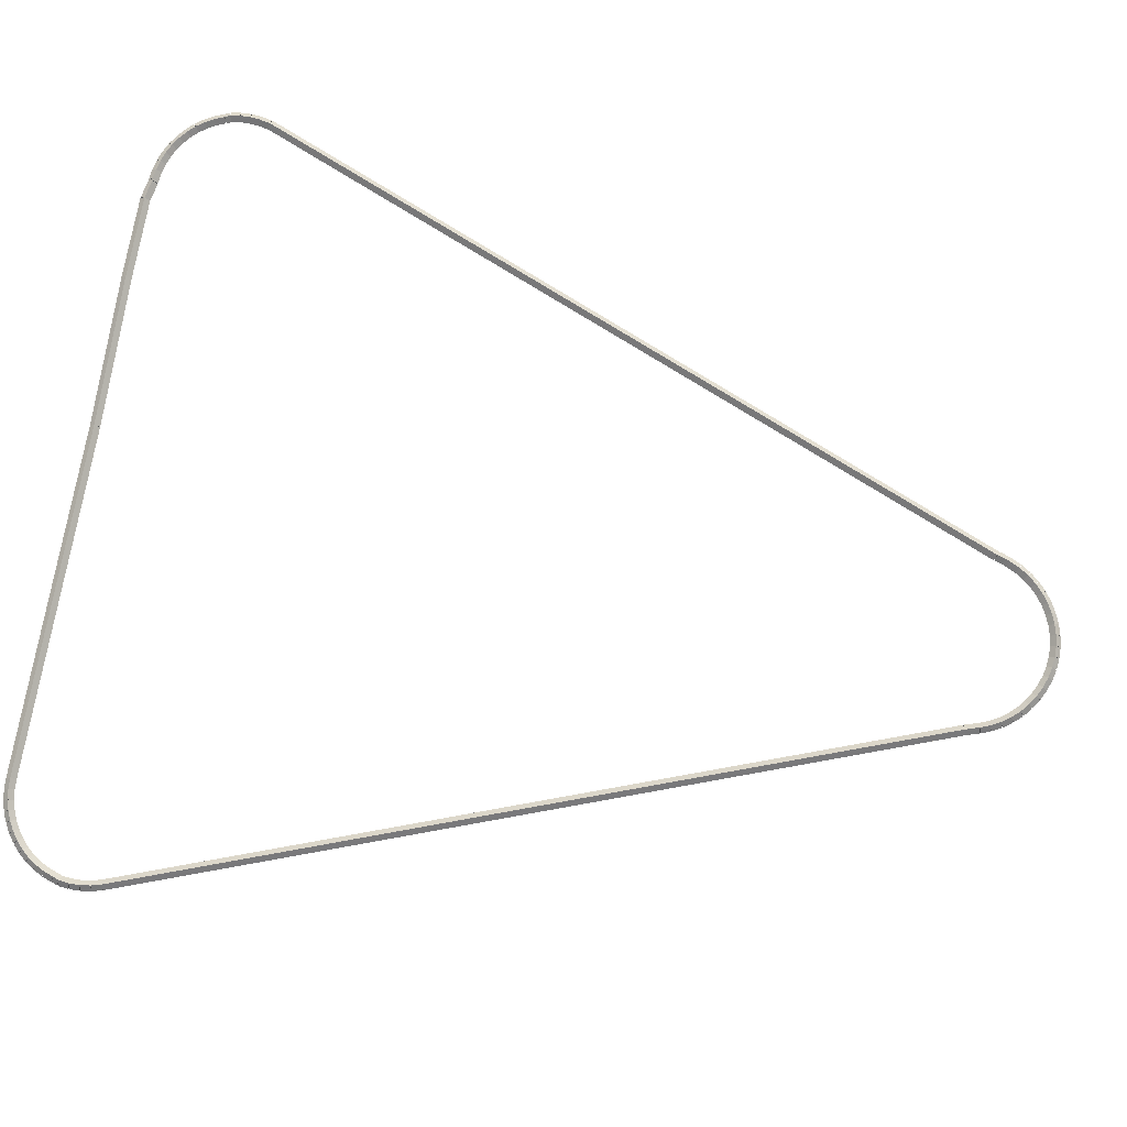
<metadata>
{"format":"obj","ext":"obj","renderer":"f3d","projection":"perspective","resolution":1024,"background":"white","views":[{"elev":78.0,"azim":-79.2,"up":"+Z"}]}
</metadata>
<code>
g base_node_394_297_0
v -54.74 21.87 28.68
v -54.65 21.9 28.58
v -54.74 21.87 28.48
v -54.84 21.85 28.58
v -54.69 21.68 28.68
v -54.59 21.71 28.58
v -54.69 21.68 28.48
v -54.78 21.65 28.58
f 1 2 3 4
f 6 2 1 5
f 5 1 4 8
f 6 5 8 7
f 8 4 3 7
f 7 3 2 6
g base_node_394_297_0
v -54.77 22.07 28.68
v -54.68 22.09 28.58
v -54.77 22.07 28.48
v -54.87 22.06 28.58
v -54.74 21.87 28.68
v -54.65 21.89 28.58
v -54.74 21.87 28.48
v -54.84 21.86 28.58
f 9 10 11 12
f 14 10 9 13
f 13 9 12 16
f 14 13 16 15
f 16 12 11 15
f 15 11 10 14
g base_node_394_297_0
v -54.78 22.27 28.68
v -54.68 22.27 28.58
v -54.78 22.27 28.48
v -54.88 22.27 28.58
v -54.77 22.07 28.68
v -54.67 22.08 28.58
v -54.77 22.07 28.48
v -54.87 22.07 28.58
f 17 18 19 20
f 22 18 17 21
f 21 17 20 24
f 22 21 24 23
f 24 20 19 23
f 23 19 18 22
g base_node_394_297_0
v -54.76 22.47 28.68
v -54.66 22.46 28.58
v -54.76 22.47 28.48
v -54.86 22.48 28.58
v -54.78 22.27 28.68
v -54.68 22.26 28.58
v -54.78 22.27 28.48
v -54.88 22.28 28.58
f 25 26 27 28
f 30 26 25 29
f 29 25 28 32
f 30 29 32 31
f 32 28 27 31
f 31 27 26 30
g base_node_394_297_0
v -54.72 22.57 28.68
v -54.63 22.53 28.58
v -54.72 22.57 28.48
v -54.82 22.61 28.58
v -54.76 22.47 28.68
v -54.67 22.43 28.58
v -54.76 22.47 28.48
v -54.85 22.5 28.58
f 33 34 35 36
f 38 34 33 37
f 37 33 36 40
f 38 37 40 39
f 40 36 35 39
f 39 35 34 38
g base_node_394_297_0
v -54.72 22.59 28.68
v -54.62 22.57 28.58
v -54.72 22.59 28.48
v -54.81 22.61 28.58
v -54.72 22.57 28.68
v -54.62 22.55 28.58
v -54.72 22.57 28.48
v -54.82 22.59 28.58
f 41 42 43 44
f 46 42 41 45
f 45 41 44 48
f 46 45 48 47
f 48 44 43 47
f 47 43 42 46
g base_node_394_297_0
v -54.65 22.77 28.68
v -54.56 22.74 28.58
v -54.65 22.77 28.48
v -54.75 22.81 28.58
v -54.72 22.59 28.68
v -54.62 22.56 28.58
v -54.72 22.59 28.48
v -54.81 22.62 28.58
f 49 50 51 52
f 54 50 49 53
f 53 49 52 56
f 54 53 56 55
f 56 52 51 55
f 55 51 50 54
g base_node_394_297_0
v -54.57 22.95 28.68
v -54.48 22.9 28.58
v -54.57 22.95 28.48
v -54.66 22.99 28.58
v -54.65 22.77 28.68
v -54.56 22.73 28.58
v -54.65 22.77 28.48
v -54.74 22.82 28.58
f 57 58 59 60
f 62 58 57 61
f 61 57 60 64
f 62 61 64 63
f 64 60 59 63
f 63 59 58 62
g base_node_394_297_0
v -54.46 23.11 28.68
v -54.38 23.05 28.58
v -54.46 23.11 28.48
v -54.54 23.16 28.58
v -54.57 22.95 28.68
v -54.48 22.89 28.58
v -54.57 22.95 28.48
v -54.65 23 28.58
f 65 66 67 68
f 70 66 65 69
f 69 65 68 72
f 70 69 72 71
f 72 68 67 71
f 71 67 66 70
g base_node_394_297_0
v -54.33 23.26 28.68
v -54.26 23.19 28.58
v -54.33 23.26 28.48
v -54.41 23.32 28.58
v -54.46 23.11 28.68
v -54.38 23.05 28.58
v -54.46 23.11 28.48
v -54.54 23.17 28.58
f 73 74 75 76
f 78 74 73 77
f 77 73 76 80
f 78 77 80 79
f 80 76 75 79
f 79 75 74 78
g base_node_394_297_0
v -54.19 23.39 28.68
v -54.12 23.32 28.58
v -54.19 23.39 28.48
v -54.26 23.46 28.58
v -54.33 23.26 28.68
v -54.27 23.18 28.58
v -54.33 23.26 28.48
v -54.4 23.33 28.58
f 81 82 83 84
f 86 82 81 85
f 85 81 84 88
f 86 85 88 87
f 88 84 83 87
f 87 83 82 86
g base_node_394_297_0
v -54.03 23.51 28.68
v -53.97 23.43 28.58
v -54.03 23.51 28.48
v -54.09 23.59 28.58
v -54.19 23.39 28.68
v -54.13 23.31 28.58
v -54.19 23.39 28.48
v -54.25 23.47 28.58
f 89 90 91 92
f 94 90 89 93
f 93 89 92 96
f 94 93 96 95
f 96 92 91 95
f 95 91 90 94
g base_node_394_297_0
v -53.86 23.6 28.68
v -53.81 23.52 28.58
v -53.86 23.6 28.48
v -53.91 23.69 28.58
v -54.03 23.51 28.68
v -53.98 23.42 28.58
v -54.03 23.51 28.48
v -54.08 23.59 28.58
f 97 98 99 100
f 102 98 97 101
f 101 97 100 104
f 102 101 104 103
f 104 100 99 103
f 103 99 98 102
g base_node_394_297_0
v -53.68 23.68 28.68
v -53.64 23.59 28.58
v -53.68 23.68 28.48
v -53.72 23.77 28.58
v -53.86 23.6 28.68
v -53.82 23.51 28.58
v -53.86 23.6 28.48
v -53.9 23.7 28.58
f 105 106 107 108
f 110 106 105 109
f 109 105 108 112
f 110 109 112 111
f 112 108 107 111
f 111 107 106 110
g base_node_394_297_0
v -53.49 23.74 28.68
v -53.46 23.64 28.58
v -53.49 23.74 28.48
v -53.52 23.83 28.58
v -53.68 23.68 28.68
v -53.65 23.59 28.58
v -53.68 23.68 28.48
v -53.71 23.78 28.58
f 113 114 115 116
f 118 114 113 117
f 117 113 116 120
f 118 117 120 119
f 120 116 115 119
f 119 115 114 118
g base_node_394_297_0
v -53.29 23.77 28.68
v -53.28 23.67 28.58
v -53.29 23.77 28.48
v -53.31 23.87 28.58
v -53.49 23.74 28.68
v -53.47 23.64 28.58
v -53.49 23.74 28.48
v -53.51 23.84 28.58
f 121 122 123 124
f 126 122 121 125
f 125 121 124 128
f 126 125 128 127
f 128 124 123 127
f 127 123 122 126
g base_node_394_297_0
v -53.09 23.79 28.68
v -53.09 23.69 28.58
v -53.09 23.79 28.48
v -53.1 23.88 28.58
v -53.29 23.77 28.68
v -53.29 23.67 28.58
v -53.29 23.77 28.48
v -53.3 23.87 28.58
f 129 130 131 132
f 134 130 129 133
f 133 129 132 136
f 134 133 136 135
f 136 132 131 135
f 135 131 130 134
g base_node_394_297_0
v -46.2 23.89 28.58
v -46.2 23.79 28.68
v -46.2 23.69 28.58
v -46.2 23.79 28.48
v -53.09 23.89 28.58
v -53.09 23.79 28.68
v -53.09 23.69 28.58
v -53.09 23.79 28.48
f 137 138 139 140
f 142 138 137 141
f 141 137 140 144
f 142 141 144 143
f 144 140 139 143
f 143 139 138 142
g base_node_394_297_0
v -43.19 23.86 28.68
v -43.19 23.76 28.58
v -43.19 23.86 28.48
v -43.19 23.96 28.58
v -46.2 23.79 28.68
v -46.2 23.69 28.58
v -46.2 23.79 28.48
v -46.2 23.89 28.58
f 145 146 147 148
f 150 146 145 149
f 149 145 148 152
f 150 149 152 151
f 152 148 147 151
f 151 147 146 150
g base_node_394_297_0
v -41.55 23.96 28.58
v -41.55 23.86 28.68
v -41.55 23.76 28.58
v -41.55 23.86 28.48
v -43.19 23.96 28.58
v -43.19 23.86 28.68
v -43.19 23.76 28.58
v -43.19 23.86 28.48
f 153 154 155 156
f 158 154 153 157
f 157 153 156 160
f 158 157 160 159
f 160 156 155 159
f 159 155 154 158
g base_node_394_297_0
v -41.18 23.78 28.68
v -41.2 23.69 28.58
v -41.18 23.78 28.48
v -41.16 23.88 28.58
v -41.55 23.86 28.68
v -41.57 23.76 28.58
v -41.55 23.86 28.48
v -41.53 23.95 28.58
f 161 162 163 164
f 166 162 161 165
f 165 161 164 168
f 166 165 168 167
f 168 164 163 167
f 167 163 162 166
g base_node_394_297_0
v -41.14 23.78 28.68
v -41.14 23.68 28.58
v -41.14 23.78 28.48
v -41.14 23.88 28.58
v -41.18 23.78 28.68
v -41.18 23.68 28.58
v -41.18 23.78 28.48
v -41.18 23.88 28.58
f 169 170 171 172
f 174 170 169 173
f 173 169 172 176
f 174 173 176 175
f 176 172 171 175
f 175 171 170 174
g base_node_394_297_0
v -40.94 23.76 28.68
v -40.95 23.66 28.58
v -40.94 23.76 28.48
v -40.93 23.86 28.58
v -41.14 23.78 28.68
v -41.15 23.68 28.58
v -41.14 23.78 28.48
v -41.13 23.88 28.58
f 177 178 179 180
f 182 178 177 181
f 181 177 180 184
f 182 181 184 183
f 184 180 179 183
f 183 179 178 182
g base_node_394_297_0
v -40.75 23.72 28.68
v -40.77 23.62 28.58
v -40.75 23.72 28.48
v -40.73 23.81 28.58
v -40.94 23.76 28.68
v -40.96 23.66 28.58
v -40.94 23.76 28.48
v -40.92 23.86 28.58
f 185 186 187 188
f 190 186 185 189
f 189 185 188 192
f 190 189 192 191
f 192 188 187 191
f 191 187 186 190
g base_node_394_297_0
v -40.56 23.65 28.68
v -40.59 23.56 28.58
v -40.56 23.65 28.48
v -40.53 23.75 28.58
v -40.75 23.72 28.68
v -40.78 23.62 28.58
v -40.75 23.72 28.48
v -40.71 23.81 28.58
f 193 194 195 196
f 198 194 193 197
f 197 193 196 200
f 198 197 200 199
f 200 196 195 199
f 199 195 194 198
g base_node_394_297_0
v -40.38 23.57 28.68
v -40.43 23.48 28.58
v -40.38 23.57 28.48
v -40.34 23.66 28.58
v -40.56 23.65 28.68
v -40.6 23.56 28.58
v -40.56 23.65 28.48
v -40.52 23.74 28.58
f 201 202 203 204
f 206 202 201 205
f 205 201 204 208
f 206 205 208 207
f 208 204 203 207
f 207 203 202 206
g base_node_394_297_0
v -40.22 23.46 28.68
v -40.27 23.38 28.58
v -40.22 23.46 28.48
v -40.16 23.54 28.58
v -40.38 23.57 28.68
v -40.44 23.48 28.58
v -40.38 23.57 28.48
v -40.33 23.65 28.58
f 209 210 211 212
f 214 210 209 213
f 213 209 212 216
f 214 213 216 215
f 216 212 211 215
f 215 211 210 214
g base_node_394_297_0
v -40.07 23.34 28.68
v -40.13 23.26 28.58
v -40.07 23.34 28.48
v -40 23.41 28.58
v -40.22 23.46 28.68
v -40.28 23.38 28.58
v -40.22 23.46 28.48
v -40.15 23.54 28.58
f 217 218 219 220
f 222 218 217 221
f 221 217 220 224
f 222 221 224 223
f 224 220 219 223
f 223 219 218 222
g base_node_394_297_0
v -39.93 23.2 28.68
v -40 23.13 28.58
v -39.93 23.2 28.48
v -39.86 23.27 28.58
v -40.07 23.34 28.68
v -40.14 23.27 28.58
v -40.07 23.34 28.48
v -39.99 23.41 28.58
f 225 226 227 228
f 230 226 225 229
f 229 225 228 232
f 230 229 232 231
f 232 228 227 231
f 231 227 226 230
g base_node_394_297_0
v -39.81 23.04 28.68
v -39.89 22.98 28.58
v -39.81 23.04 28.48
v -39.73 23.1 28.58
v -39.93 23.2 28.68
v -40.01 23.14 28.58
v -39.93 23.2 28.48
v -39.85 23.26 28.58
f 233 234 235 236
f 238 234 233 237
f 237 233 236 240
f 238 237 240 239
f 240 236 235 239
f 239 235 234 238
g base_node_394_297_0
v -39.71 22.88 28.68
v -39.8 22.83 28.58
v -39.71 22.88 28.48
v -39.63 22.93 28.58
v -39.81 23.04 28.68
v -39.9 22.99 28.58
v -39.81 23.04 28.48
v -39.73 23.09 28.58
f 241 242 243 244
f 246 242 241 245
f 245 241 244 248
f 246 245 248 247
f 248 244 243 247
f 247 243 242 246
g base_node_394_297_0
v -39.64 22.7 28.68
v -39.73 22.66 28.58
v -39.64 22.7 28.48
v -39.54 22.74 28.58
v -39.71 22.88 28.68
v -39.81 22.84 28.58
v -39.71 22.88 28.48
v -39.62 22.92 28.58
f 249 250 251 252
f 254 250 249 253
f 253 249 252 256
f 254 253 256 255
f 256 252 251 255
f 255 251 250 254
g base_node_394_297_0
v -39.63 22.68 28.68
v -39.73 22.65 28.58
v -39.63 22.68 28.48
v -39.54 22.71 28.58
v -39.64 22.7 28.68
v -39.73 22.67 28.58
v -39.64 22.7 28.48
v -39.54 22.73 28.58
f 257 258 259 260
f 262 258 257 261
f 261 257 260 264
f 262 261 264 263
f 264 260 259 263
f 263 259 258 262
g base_node_394_297_0
v -39.58 22.58 28.68
v -39.67 22.53 28.58
v -39.58 22.58 28.48
v -39.49 22.63 28.58
v -39.63 22.68 28.68
v -39.72 22.63 28.58
v -39.63 22.68 28.48
v -39.54 22.72 28.58
f 265 266 267 268
f 270 266 265 269
f 269 265 268 272
f 270 269 272 271
f 272 268 267 271
f 271 267 266 270
g base_node_394_297_0
v -39.55 22.39 28.68
v -39.65 22.37 28.58
v -39.55 22.39 28.48
v -39.45 22.4 28.58
v -39.58 22.58 28.68
v -39.68 22.56 28.58
v -39.58 22.58 28.48
v -39.48 22.6 28.58
f 273 274 275 276
f 278 274 273 277
f 277 273 276 280
f 278 277 280 279
f 280 276 275 279
f 279 275 274 278
g base_node_394_297_0
v -39.54 22.19 28.68
v -39.64 22.18 28.58
v -39.54 22.19 28.48
v -39.44 22.19 28.58
v -39.55 22.39 28.68
v -39.65 22.38 28.58
v -39.55 22.39 28.48
v -39.45 22.39 28.58
f 281 282 283 284
f 286 282 281 285
f 285 281 284 288
f 286 285 288 287
f 288 284 283 287
f 287 283 282 286
g base_node_394_297_0
v -39.55 21.99 28.68
v -39.65 22 28.58
v -39.55 21.99 28.48
v -39.45 21.98 28.58
v -39.54 22.19 28.68
v -39.64 22.2 28.58
v -39.54 22.19 28.48
v -39.44 22.18 28.58
f 289 290 291 292
f 294 290 289 293
f 293 289 292 296
f 294 293 296 295
f 296 292 291 295
f 295 291 290 294
g base_node_394_297_0
v -39.59 21.79 28.68
v -39.69 21.81 28.58
v -39.59 21.79 28.48
v -39.5 21.77 28.58
v -39.55 21.99 28.68
v -39.65 22.01 28.58
v -39.55 21.99 28.48
v -39.46 21.97 28.58
f 297 298 299 300
f 302 298 297 301
f 301 297 300 304
f 302 301 304 303
f 304 300 299 303
f 303 299 298 302
g base_node_394_297_0
v -39.66 21.6 28.68
v -39.76 21.63 28.58
v -39.66 21.6 28.48
v -39.57 21.57 28.58
v -39.59 21.79 28.68
v -39.69 21.82 28.58
v -39.59 21.79 28.48
v -39.5 21.76 28.58
f 305 306 307 308
f 310 306 305 309
f 309 305 308 312
f 310 309 312 311
f 312 308 307 311
f 311 307 306 310
g base_node_394_297_0
v -39.81 21.21 28.68
v -39.91 21.25 28.58
v -39.81 21.21 28.48
v -39.72 21.17 28.58
v -39.66 21.6 28.68
v -39.75 21.63 28.58
v -39.66 21.6 28.48
v -39.57 21.56 28.58
f 313 314 315 316
f 318 314 313 317
f 317 313 316 320
f 318 317 320 319
f 320 316 315 319
f 319 315 314 318
g base_node_394_297_0
v -44.03 10.23 28.68
v -44.12 10.27 28.58
v -44.03 10.23 28.48
v -43.94 10.2 28.58
v -39.81 21.21 28.68
v -39.91 21.24 28.58
v -39.81 21.21 28.48
v -39.72 21.17 28.58
f 321 322 323 324
f 326 322 321 325
f 325 321 324 328
f 326 325 328 327
f 328 324 323 327
f 327 323 322 326
g base_node_394_297_0
v -45.48 6.462 28.68
v -45.58 6.498 28.58
v -45.48 6.462 28.48
v -45.39 6.426 28.58
v -44.03 10.23 28.68
v -44.12 10.27 28.58
v -44.03 10.23 28.48
v -43.94 10.2 28.58
f 329 330 331 332
f 334 330 329 333
f 333 329 332 336
f 334 333 336 335
f 336 332 331 335
f 335 331 330 334
g base_node_394_297_0
v -45.53 6.306 28.68
v -45.62 6.333 28.58
v -45.53 6.306 28.48
v -45.43 6.279 28.58
v -45.48 6.462 28.68
v -45.58 6.489 28.58
v -45.48 6.462 28.48
v -45.39 6.435 28.58
f 337 338 339 340
f 342 338 337 341
f 341 337 340 344
f 342 341 344 343
f 344 340 339 343
f 343 339 338 342
g base_node_394_297_0
v -45.56 6.214 28.68
v -45.65 6.249 28.58
v -45.56 6.214 28.48
v -45.47 6.178 28.58
v -45.53 6.306 28.68
v -45.62 6.341 28.58
v -45.53 6.306 28.48
v -45.43 6.27 28.58
f 345 346 347 348
f 350 346 345 349
f 349 345 348 352
f 350 349 352 351
f 352 348 347 351
f 351 347 346 350
g base_node_394_297_0
v -45.65 6.015 28.68
v -45.74 6.055 28.58
v -45.65 6.015 28.48
v -45.56 5.974 28.58
v -45.56 6.214 28.68
v -45.65 6.254 28.58
v -45.56 6.214 28.48
v -45.47 6.173 28.58
f 353 354 355 356
f 358 354 353 357
f 357 353 356 360
f 358 357 360 359
f 360 356 355 359
f 359 355 354 358
g base_node_394_297_0
v -45.76 5.832 28.68
v -45.85 5.884 28.58
v -45.76 5.832 28.48
v -45.68 5.78 28.58
v -45.65 6.015 28.68
v -45.73 6.067 28.58
v -45.65 6.015 28.48
v -45.56 5.962 28.58
f 361 362 363 364
f 366 362 361 365
f 365 361 364 368
f 366 365 368 367
f 368 364 363 367
f 367 363 362 366
g base_node_394_297_0
v -45.9 5.667 28.68
v -45.97 5.73 28.58
v -45.9 5.667 28.48
v -45.82 5.604 28.58
v -45.76 5.832 28.68
v -45.84 5.895 28.58
v -45.76 5.832 28.48
v -45.68 5.769 28.58
f 369 370 371 372
f 374 370 369 373
f 373 369 372 376
f 374 373 376 375
f 376 372 371 375
f 375 371 370 374
g base_node_394_297_0
v -46.05 5.52 28.68
v -46.12 5.592 28.58
v -46.05 5.52 28.48
v -45.98 5.448 28.58
v -45.9 5.667 28.68
v -45.96 5.739 28.58
v -45.9 5.667 28.48
v -45.83 5.595 28.58
f 377 378 379 380
f 382 378 377 381
f 381 377 380 384
f 382 381 384 383
f 384 380 379 383
f 383 379 378 382
g base_node_394_297_0
v -46.22 5.394 28.68
v -46.28 5.474 28.58
v -46.22 5.394 28.48
v -46.16 5.314 28.58
v -46.05 5.52 28.68
v -46.11 5.6 28.58
v -46.05 5.52 28.48
v -45.99 5.44 28.58
f 385 386 387 388
f 390 386 385 389
f 389 385 388 392
f 390 389 392 391
f 392 388 387 391
f 391 387 386 390
g base_node_394_297_0
v -46.4 5.288 28.68
v -46.45 5.375 28.58
v -46.4 5.288 28.48
v -46.35 5.202 28.58
v -46.22 5.394 28.68
v -46.27 5.48 28.58
v -46.22 5.394 28.48
v -46.17 5.307 28.58
f 393 394 395 396
f 398 394 393 397
f 397 393 396 400
f 398 397 400 399
f 400 396 395 399
f 399 395 394 398
g base_node_394_297_0
v -46.59 5.206 28.68
v -46.63 5.298 28.58
v -46.59 5.206 28.48
v -46.55 5.114 28.58
v -46.4 5.288 28.68
v -46.44 5.38 28.58
v -46.4 5.288 28.48
v -46.36 5.196 28.58
f 401 402 403 404
f 406 402 401 405
f 405 401 404 408
f 406 405 408 407
f 408 404 403 407
f 407 403 402 406
g base_node_394_297_0
v -46.79 5.147 28.68
v -46.82 5.242 28.58
v -46.79 5.147 28.48
v -46.77 5.051 28.58
v -46.59 5.206 28.68
v -46.62 5.302 28.58
v -46.59 5.206 28.48
v -46.56 5.11 28.58
f 409 410 411 412
f 414 410 409 413
f 413 409 412 416
f 414 413 416 415
f 416 412 411 415
f 415 411 410 414
g base_node_394_297_0
v -47 5.112 28.68
v -47.02 5.211 28.58
v -47 5.112 28.48
v -46.98 5.014 28.58
v -46.79 5.147 28.68
v -46.81 5.245 28.58
v -46.79 5.147 28.48
v -46.78 5.048 28.58
f 417 418 419 420
f 422 418 417 421
f 421 417 420 424
f 422 421 424 423
f 424 420 419 423
f 423 419 418 422
g base_node_394_297_0
v -47.21 5.105 28.68
v -47.21 5.205 28.58
v -47.21 5.105 28.48
v -47.2 5.005 28.58
v -47 5.112 28.68
v -47 5.212 28.58
v -47 5.112 28.48
v -47 5.013 28.58
f 425 426 427 428
f 430 426 425 429
f 429 425 428 432
f 430 429 432 431
f 432 428 427 431
f 431 427 426 430
g base_node_394_297_0
v -47.42 5.124 28.68
v -47.41 5.223 28.58
v -47.42 5.124 28.48
v -47.42 5.024 28.58
v -47.21 5.105 28.68
v -47.2 5.204 28.58
v -47.21 5.105 28.48
v -47.22 5.005 28.58
f 433 434 435 436
f 438 434 433 437
f 437 433 436 440
f 438 437 440 439
f 440 436 435 439
f 439 435 434 438
g base_node_394_297_0
v -47.62 5.168 28.68
v -47.6 5.266 28.58
v -47.62 5.168 28.48
v -47.64 5.071 28.58
v -47.42 5.124 28.68
v -47.39 5.221 28.58
v -47.42 5.124 28.48
v -47.44 5.026 28.58
f 441 442 443 444
f 446 442 441 445
f 445 441 444 448
f 446 445 448 447
f 448 444 443 447
f 447 443 442 446
g base_node_394_297_0
v -47.82 5.237 28.68
v -47.79 5.332 28.58
v -47.82 5.237 28.48
v -47.85 5.143 28.58
v -47.62 5.168 28.68
v -47.59 5.263 28.58
v -47.62 5.168 28.48
v -47.65 5.074 28.58
f 449 450 451 452
f 454 450 449 453
f 453 449 452 456
f 454 453 456 455
f 456 452 451 455
f 455 451 450 454
g base_node_394_297_0
v -48.01 5.33 28.68
v -47.96 5.42 28.58
v -48.01 5.33 28.48
v -48.05 5.24 28.58
v -47.82 5.237 28.68
v -47.77 5.327 28.58
v -47.82 5.237 28.48
v -47.86 5.147 28.58
f 457 458 459 460
f 462 458 457 461
f 461 457 460 464
f 462 461 464 463
f 464 460 459 463
f 463 459 458 462
g base_node_394_297_0
v -48.18 5.444 28.68
v -48.13 5.528 28.58
v -48.18 5.444 28.48
v -48.24 5.36 28.58
v -48.01 5.33 28.68
v -47.95 5.414 28.58
v -48.01 5.33 28.48
v -48.06 5.246 28.58
f 465 466 467 468
f 470 466 465 469
f 469 465 468 472
f 470 469 472 471
f 472 468 467 471
f 471 467 466 470
g base_node_394_297_0
v -48.35 5.579 28.68
v -48.28 5.656 28.58
v -48.35 5.579 28.48
v -48.41 5.502 28.58
v -48.18 5.444 28.68
v -48.12 5.521 28.58
v -48.18 5.444 28.48
v -48.25 5.367 28.58
f 473 474 475 476
f 478 474 473 477
f 477 473 476 480
f 478 477 480 479
f 480 476 475 479
f 479 475 474 478
g base_node_394_297_0
v -48.49 5.734 28.68
v -48.42 5.802 28.58
v -48.49 5.734 28.48
v -48.56 5.665 28.58
v -48.35 5.579 28.68
v -48.27 5.648 28.58
v -48.35 5.579 28.48
v -48.42 5.511 28.58
f 481 482 483 484
f 486 482 481 485
f 485 481 484 488
f 486 485 488 487
f 488 484 483 487
f 487 483 482 486
g base_node_394_297_0
v -48.62 5.906 28.68
v -48.54 5.965 28.58
v -48.62 5.906 28.48
v -48.7 5.848 28.58
v -48.49 5.734 28.68
v -48.41 5.792 28.58
v -48.49 5.734 28.48
v -48.57 5.675 28.58
f 489 490 491 492
f 494 490 489 493
f 493 489 492 496
f 494 493 496 495
f 496 492 491 495
f 495 491 490 494
g base_node_394_297_0
v -48.72 6.096 28.68
v -48.63 6.143 28.58
v -48.72 6.096 28.48
v -48.81 6.049 28.58
v -48.62 5.906 28.68
v -48.53 5.954 28.58
v -48.62 5.906 28.48
v -48.7 5.859 28.58
f 497 498 499 500
f 502 498 497 501
f 501 497 500 504
f 502 501 504 503
f 504 500 499 503
f 503 499 498 502
g base_node_394_297_0
v -48.79 6.28 28.68
v -48.7 6.316 28.58
v -48.79 6.28 28.48
v -48.88 6.244 28.58
v -48.72 6.096 28.68
v -48.63 6.132 28.58
v -48.72 6.096 28.48
v -48.81 6.06 28.58
f 505 506 507 508
f 510 506 505 509
f 509 505 508 512
f 510 509 512 511
f 512 508 507 511
f 511 507 506 510
g base_node_394_297_0
v -48.88 6.548 28.68
v -48.78 6.579 28.58
v -48.88 6.548 28.48
v -48.97 6.516 28.58
v -48.79 6.28 28.68
v -48.7 6.311 28.58
v -48.79 6.28 28.48
v -48.89 6.248 28.58
f 513 514 515 516
f 518 514 513 517
f 517 513 516 520
f 518 517 520 519
f 520 516 515 519
f 519 515 514 518
g base_node_394_297_0
v -54.69 21.68 28.68
v -54.6 21.71 28.58
v -54.69 21.68 28.48
v -54.78 21.64 28.58
v -48.88 6.548 28.68
v -48.79 6.584 28.58
v -48.88 6.548 28.48
v -48.97 6.512 28.58
f 521 522 523 524
f 526 522 521 525
f 525 521 524 528
f 526 525 528 527
f 528 524 523 527
f 527 523 522 526

</code>
